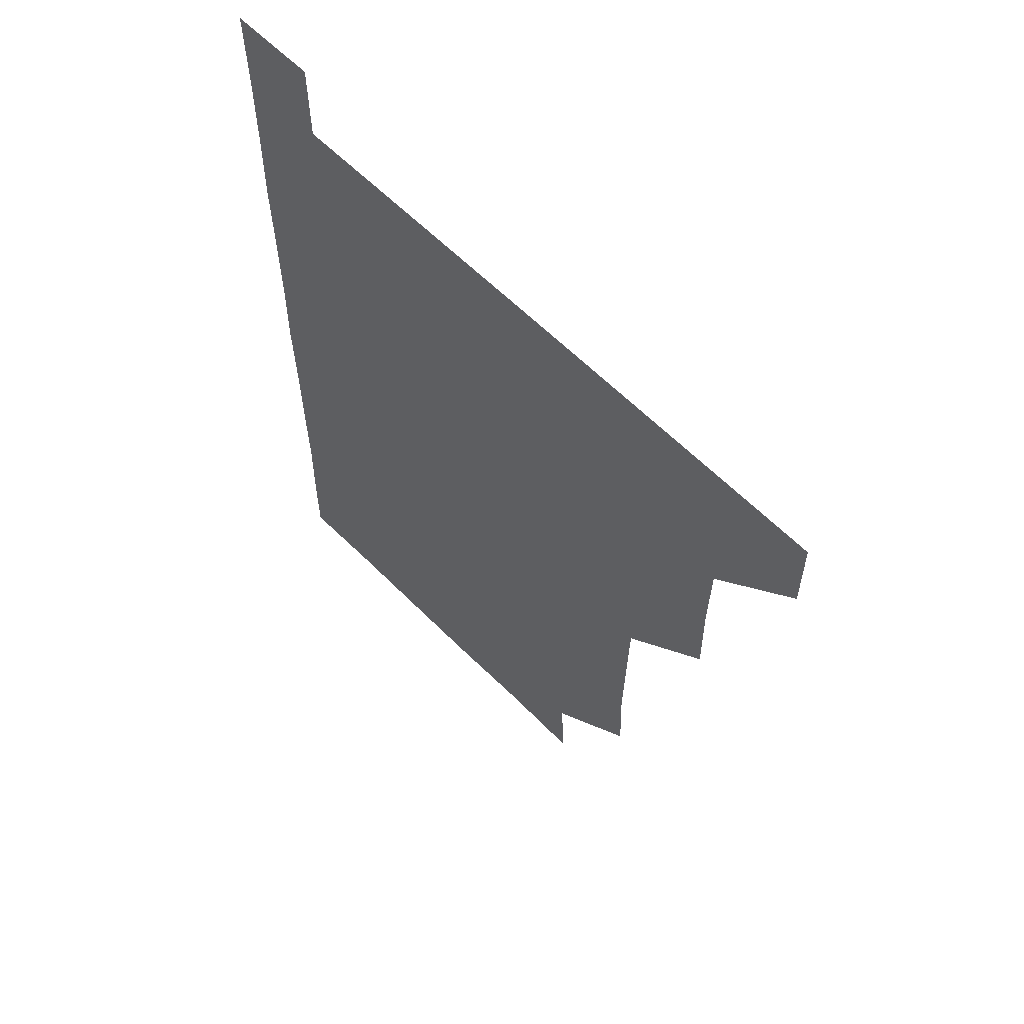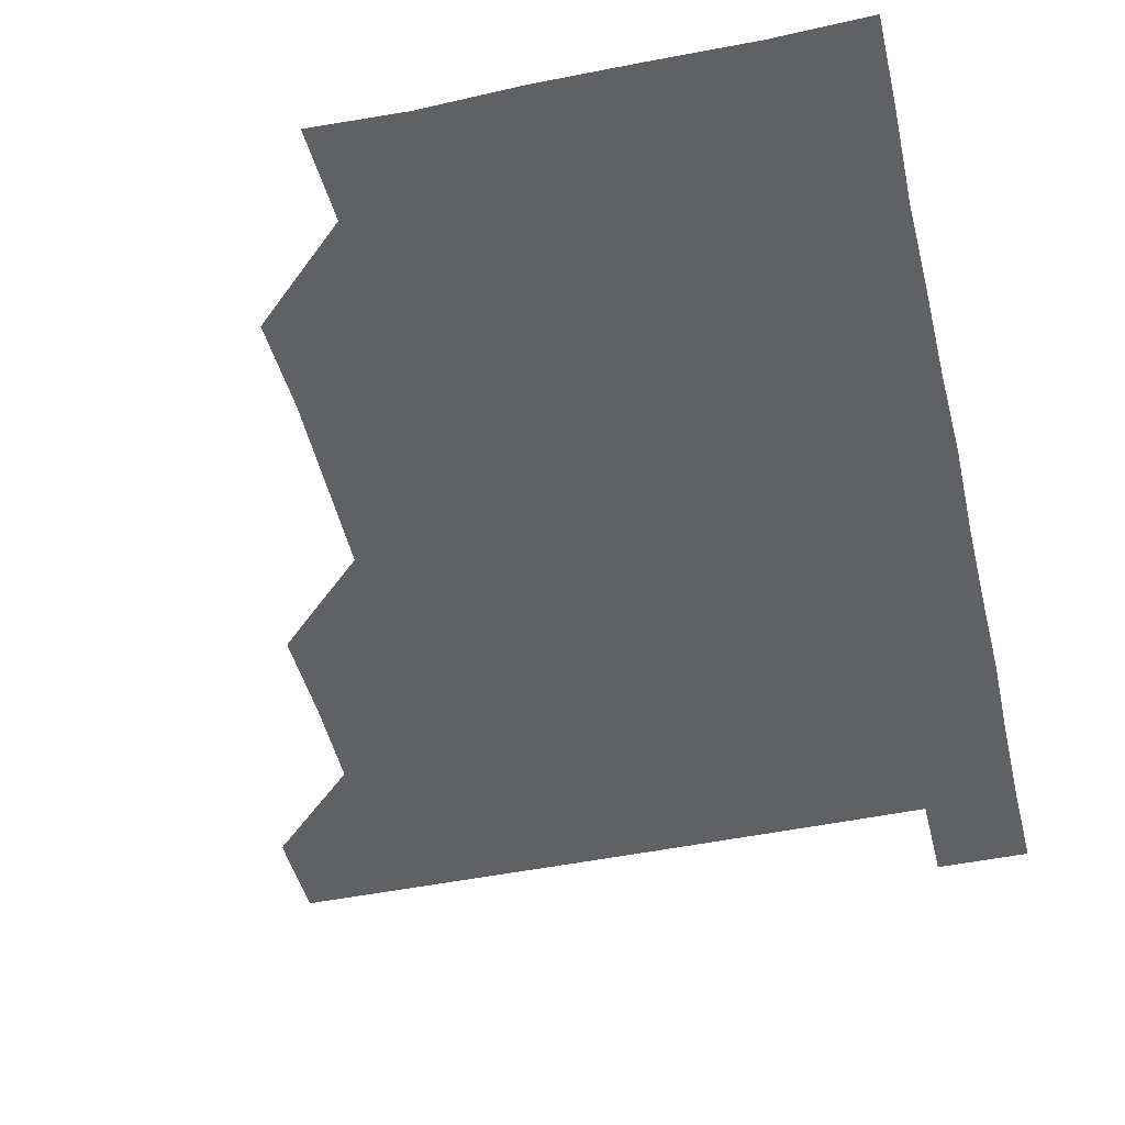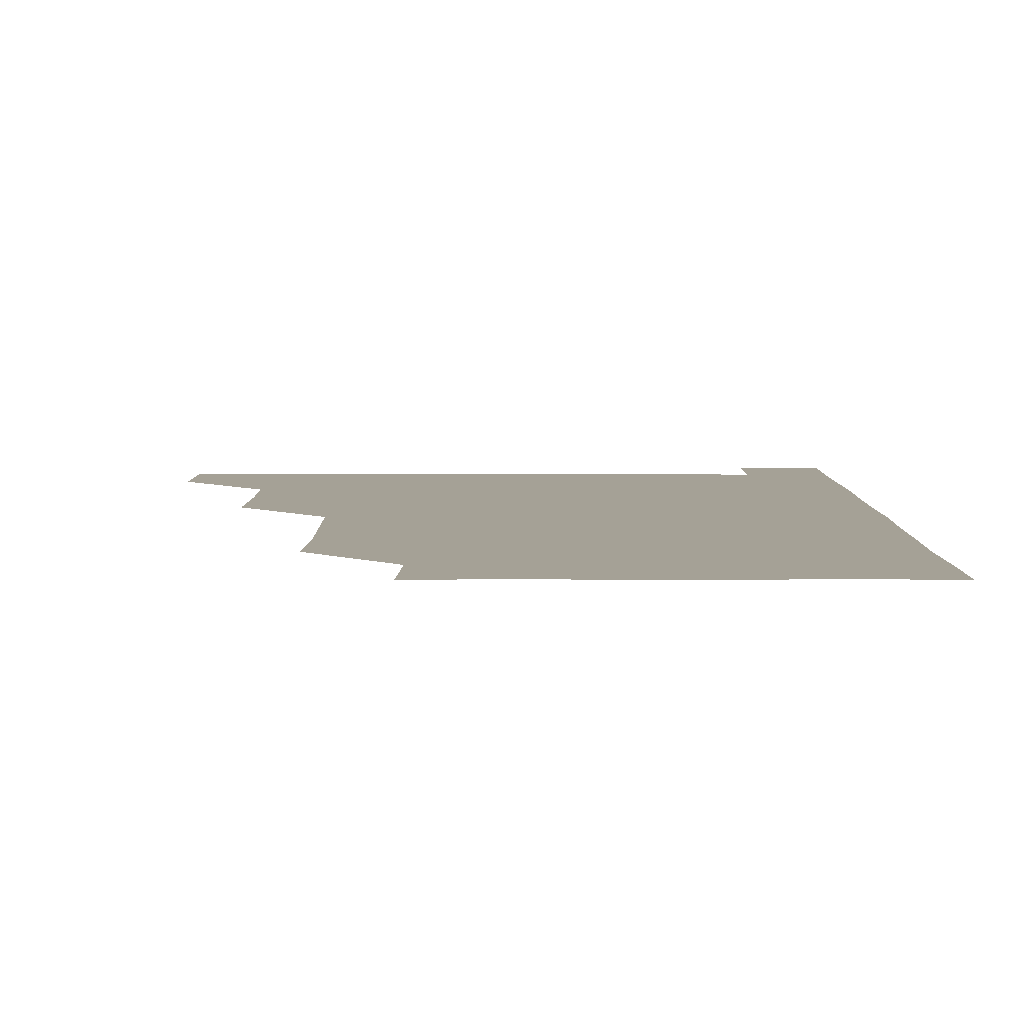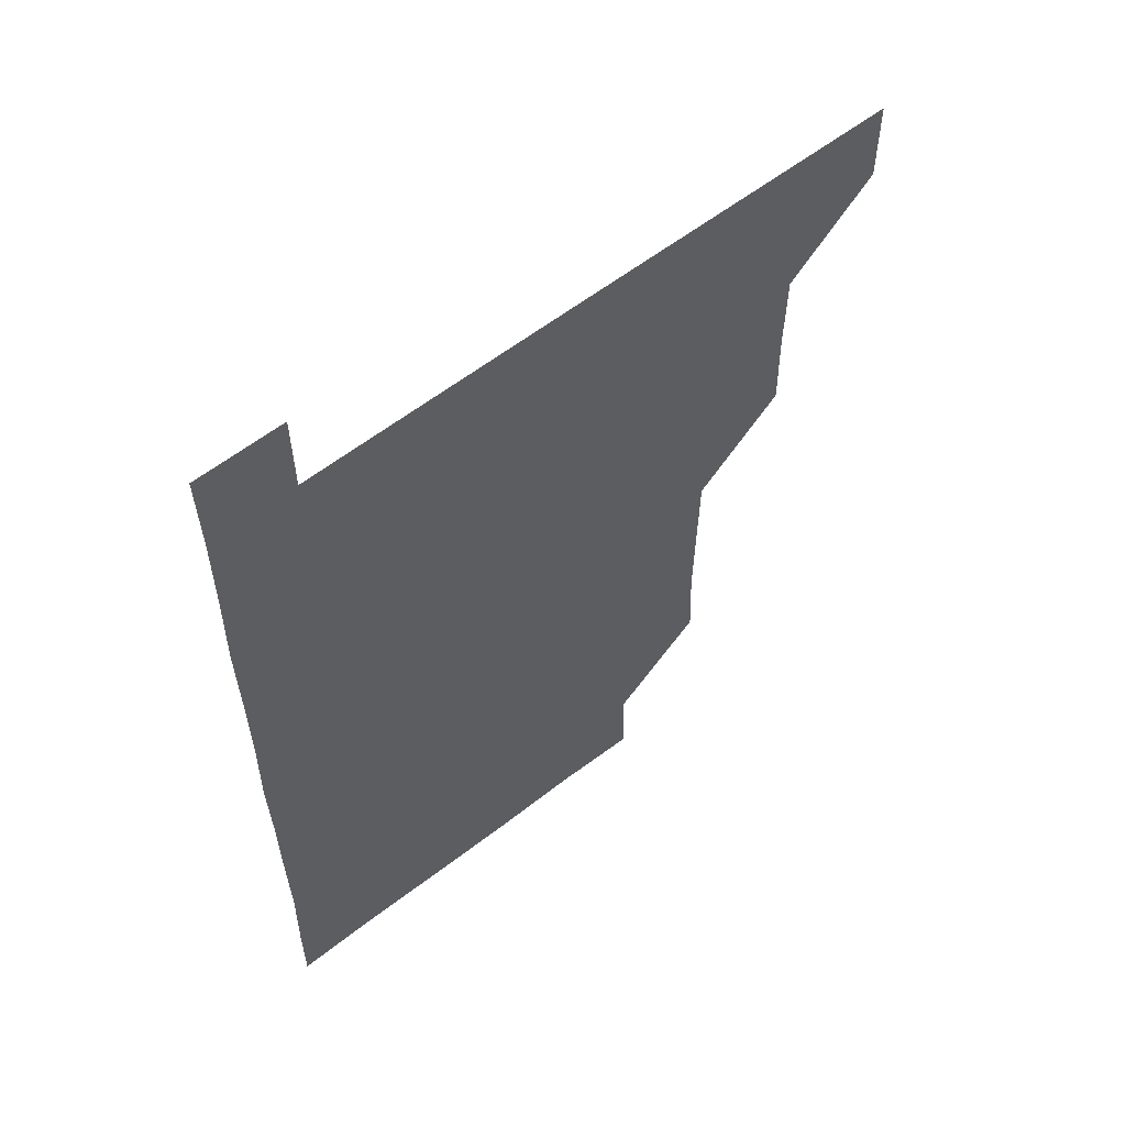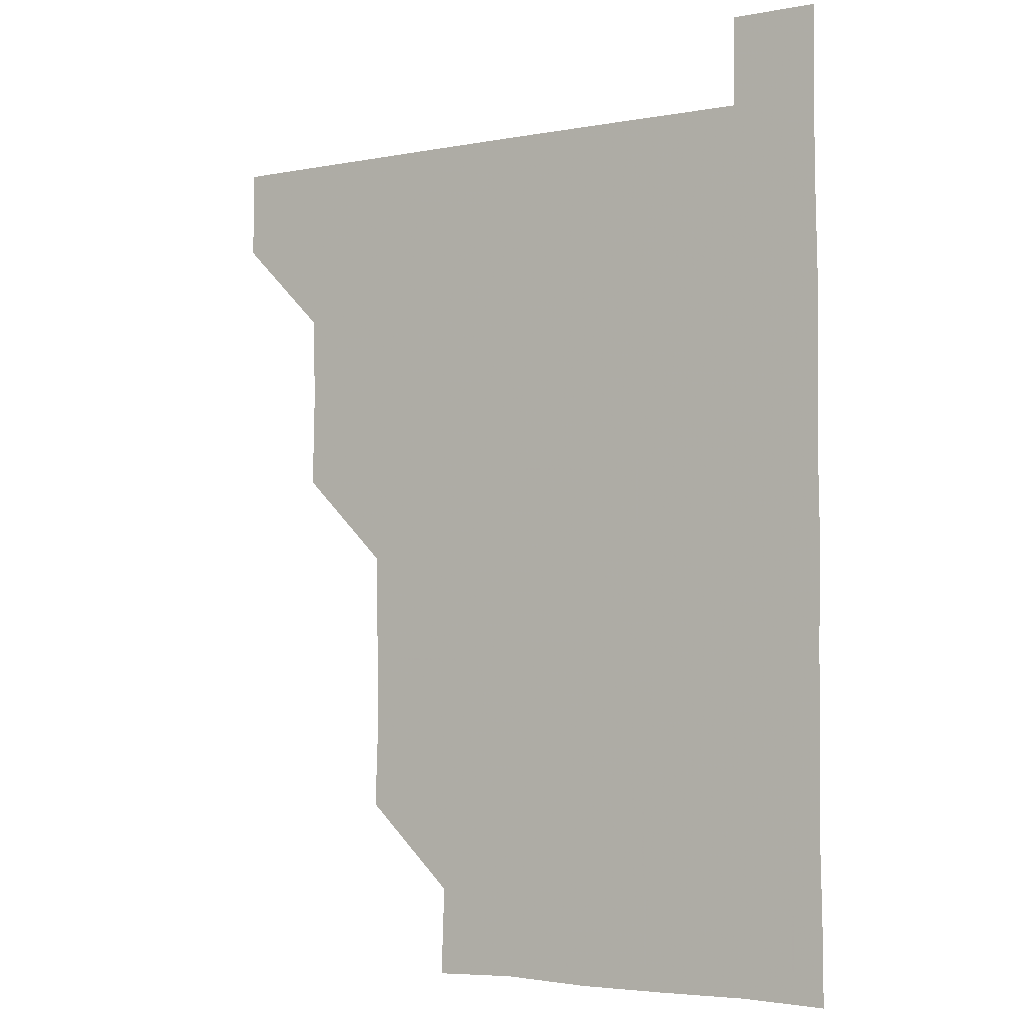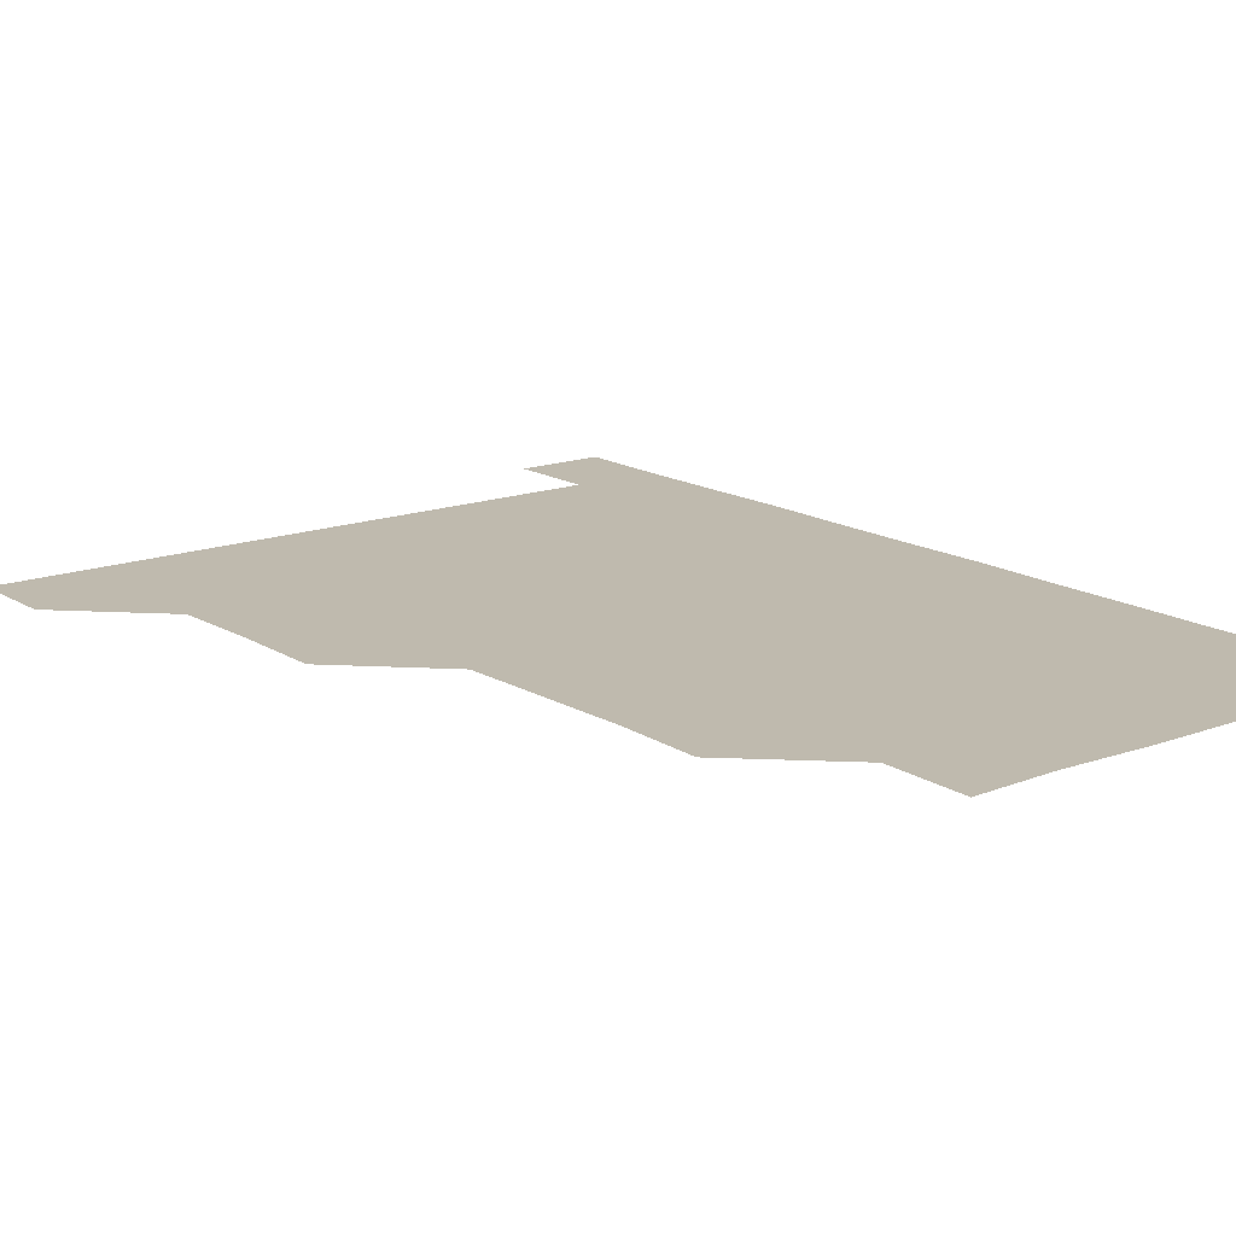
<metadata>
{"format":"obj","ext":"obj","renderer":"f3d","projection":"perspective","resolution":1024,"background":"white","views":[{"elev":61.9,"azim":-134.7,"up":"+Y"},{"elev":-46.5,"azim":13.3,"up":"+Z"},{"elev":6.1,"azim":0.1,"up":"+Z"},{"elev":59.4,"azim":141.5,"up":"+Y"},{"elev":-3.6,"azim":33.0,"up":"+Y"},{"elev":15.5,"azim":-38.1,"up":"+Z"}]}
</metadata>
<code>
v 480.8 480.9 0
v 481.1 510.9 0
v 510.9 390 0
v 511.5 420.5 0
v 511.1 450.9 0
v 511.3 481 0
v 511 511 0
v 541.1 269.5 0
v 542.1 299.5 0
v 541.7 329.9 0
v 541.2 360.3 0
v 541.4 391.4 0
v 541 420.9 0
v 541.2 451.2 0
v 541.1 481 0
v 541 511.1 0
v 570.9 210 0
v 572 240.2 0
v 571 271.4 0
v 571.8 302 0
v 571.3 331.4 0
v 571.1 361.1 0
v 571.2 391.5 0
v 571.3 421.4 0
v 571.2 451.2 0
v 571.3 480.8 0
v 570.9 511.1 0
v 599.9 211.3 0
v 601.3 241.7 0
v 601.1 270.9 0
v 601.1 302 0
v 601.1 331.2 0
v 601.1 361.6 0
v 601.1 391.3 0
v 601.1 421.2 0
v 601.1 451.1 0
v 601.2 480.9 0
v 600.9 511.1 0
v 630.9 210.4 0
v 630.9 241.9 0
v 631.2 271.7 0
v 631 301.5 0
v 631 331.9 0
v 630.9 361.4 0
v 630.9 391.5 0
v 631 421.7 0
v 631 451.1 0
v 631.1 480.9 0
v 630.8 511 0
v 661.7 210.7 0
v 661 241.4 0
v 660.8 271.5 0
v 660.5 302.1 0
v 660.7 331.7 0
v 660.8 361.4 0
v 660.9 391.1 0
v 660.7 421.5 0
v 660.8 451.3 0
v 660.9 481.1 0
v 661 510.9 0
v 692.3 211.2 0
v 690.2 242.5 0
v 690.1 272.1 0
v 690.4 301.6 0
v 690.1 331.9 0
v 690.2 361.9 0
v 690.2 391.6 0
v 690.2 421.6 0
v 690.4 451.3 0
v 690.3 481.2 0
v 691 510.7 0
v 691 541 0
v 721.4 210.5 0
v 721.2 239.2 0
v 720.5 269.2 0
v 720.9 299.3 0
v 720.9 329.4 0
v 721.6 359.4 0
v 721.1 389.6 0
v 721.1 419.9 0
v 721.5 450 0
v 720.9 480.3 0
v 720.7 511 0
v 721 540.9 0
f 5 6 1
f 1 6 2
f 6 7 2
f 11 12 3
f 3 12 4
f 12 13 4
f 4 13 5
f 13 14 5
f 5 14 6
f 14 15 6
f 6 15 7
f 15 16 7
f 18 19 8
f 8 19 9
f 19 20 9
f 9 20 10
f 20 21 10
f 10 21 11
f 21 22 11
f 11 22 12
f 22 23 12
f 12 23 13
f 23 24 13
f 13 24 14
f 24 25 14
f 14 25 15
f 25 26 15
f 15 26 16
f 26 27 16
f 17 28 18
f 28 29 18
f 18 29 19
f 29 30 19
f 19 30 20
f 30 31 20
f 20 31 21
f 31 32 21
f 21 32 22
f 32 33 22
f 22 33 23
f 33 34 23
f 23 34 24
f 34 35 24
f 24 35 25
f 35 36 25
f 25 36 26
f 36 37 26
f 26 37 27
f 37 38 27
f 28 39 29
f 39 40 29
f 29 40 30
f 40 41 30
f 30 41 31
f 41 42 31
f 31 42 32
f 42 43 32
f 32 43 33
f 43 44 33
f 33 44 34
f 44 45 34
f 34 45 35
f 45 46 35
f 35 46 36
f 46 47 36
f 36 47 37
f 47 48 37
f 37 48 38
f 48 49 38
f 39 50 40
f 50 51 40
f 40 51 41
f 51 52 41
f 41 52 42
f 52 53 42
f 42 53 43
f 53 54 43
f 43 54 44
f 54 55 44
f 44 55 45
f 55 56 45
f 45 56 46
f 56 57 46
f 46 57 47
f 57 58 47
f 47 58 48
f 58 59 48
f 48 59 49
f 59 60 49
f 50 61 51
f 61 62 51
f 51 62 52
f 62 63 52
f 52 63 53
f 63 64 53
f 53 64 54
f 64 65 54
f 54 65 55
f 65 66 55
f 55 66 56
f 66 67 56
f 56 67 57
f 67 68 57
f 57 68 58
f 68 69 58
f 58 69 59
f 69 70 59
f 59 70 60
f 70 71 60
f 61 73 62
f 73 74 62
f 62 74 63
f 74 75 63
f 63 75 64
f 75 76 64
f 64 76 65
f 76 77 65
f 65 77 66
f 77 78 66
f 66 78 67
f 78 79 67
f 67 79 68
f 79 80 68
f 68 80 69
f 80 81 69
f 69 81 70
f 81 82 70
f 70 82 71
f 82 83 71
f 71 83 72
f 83 84 72

</code>
